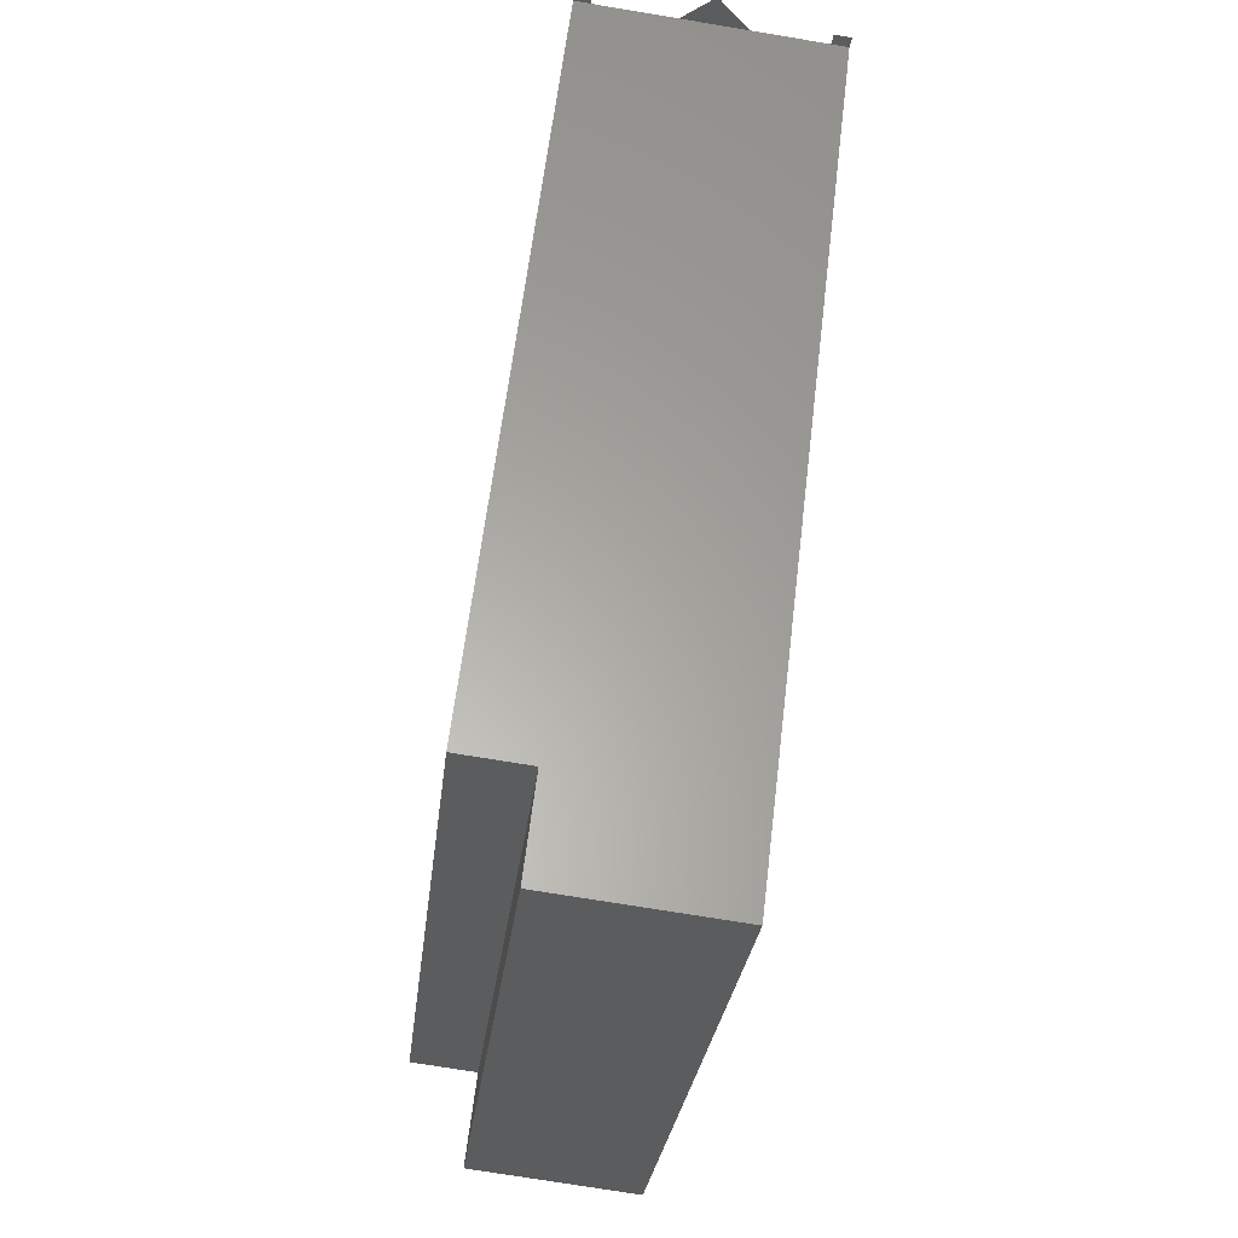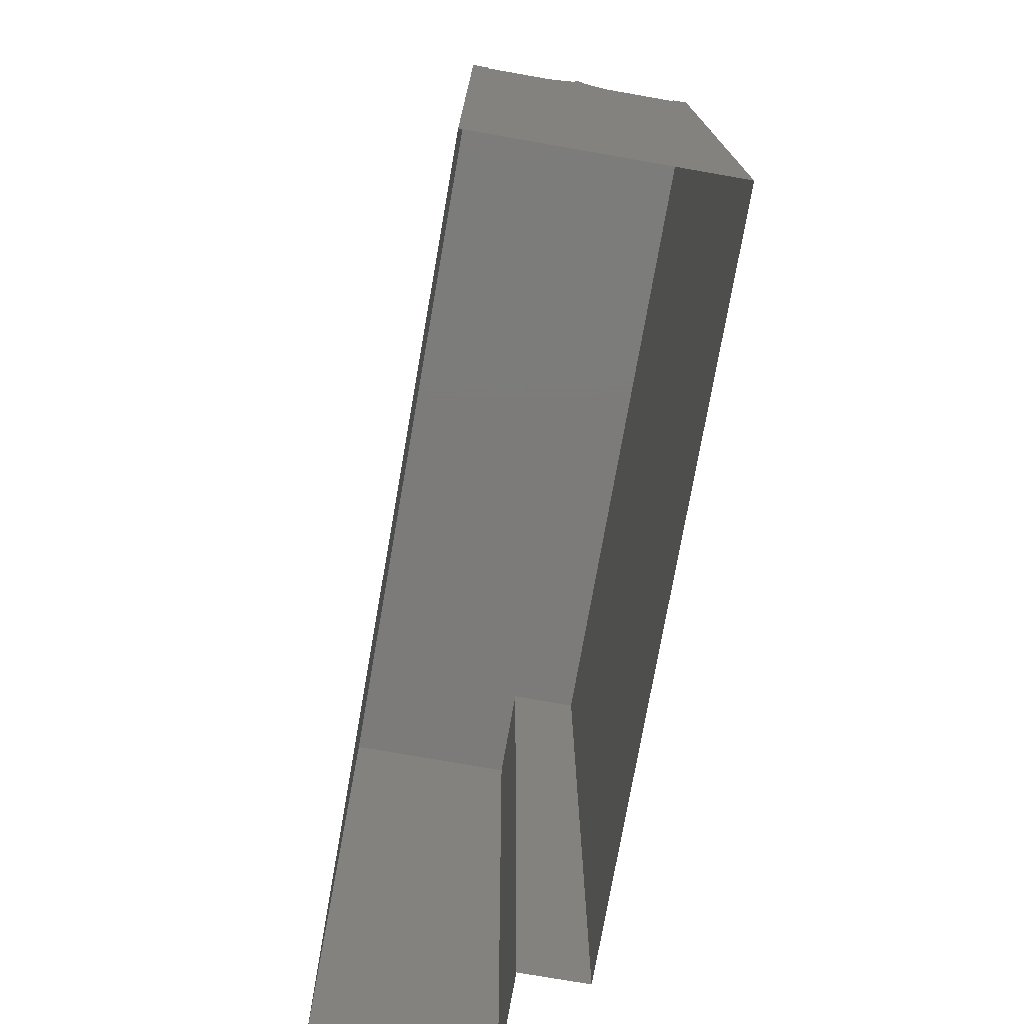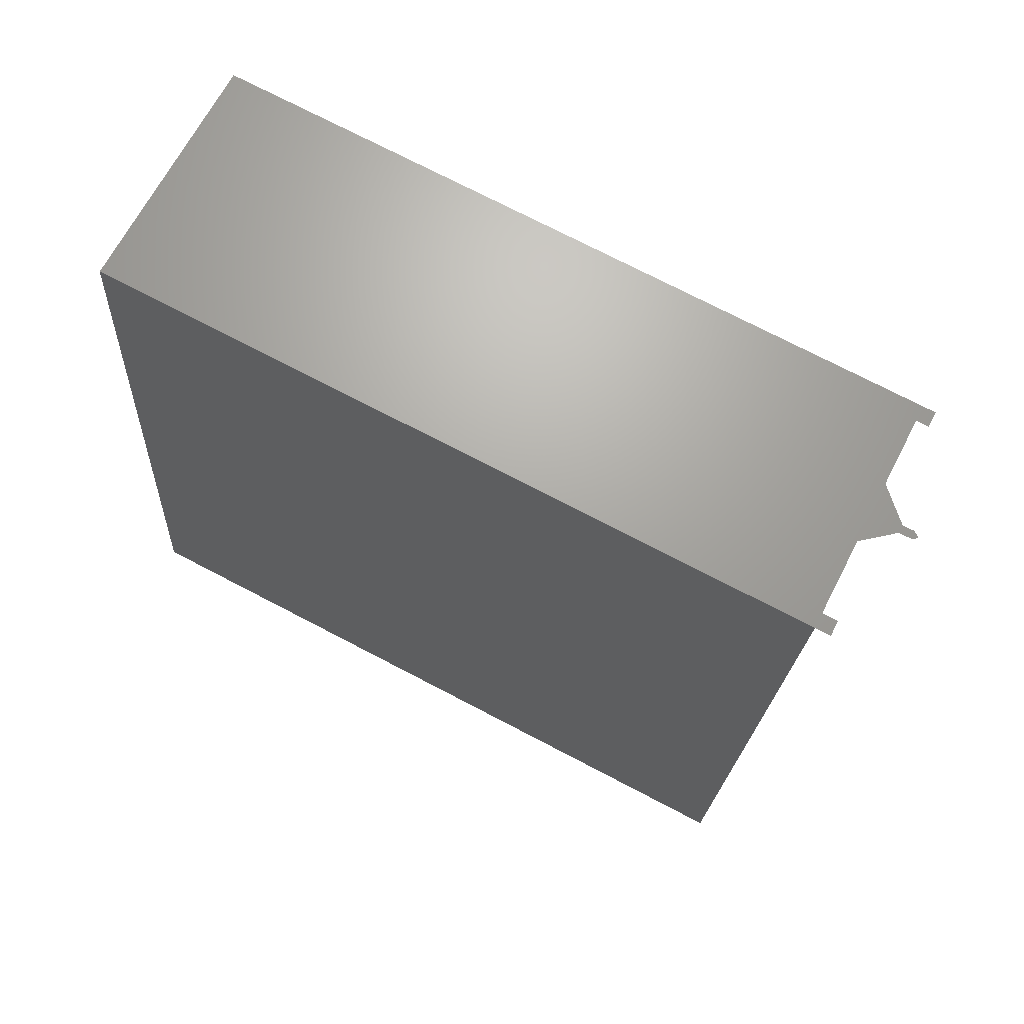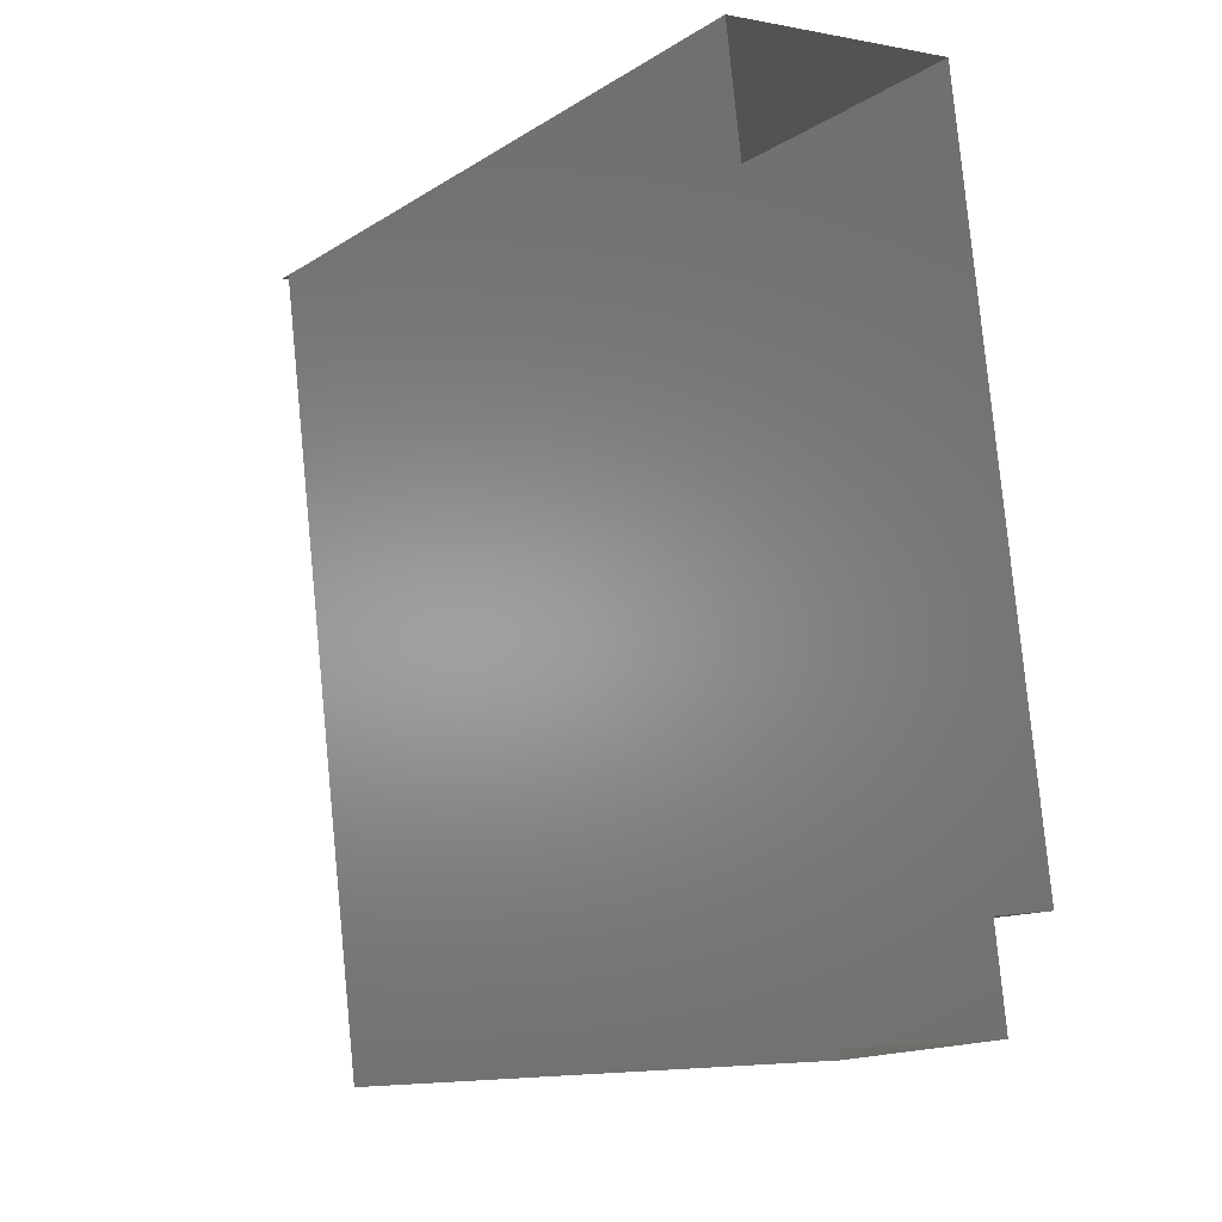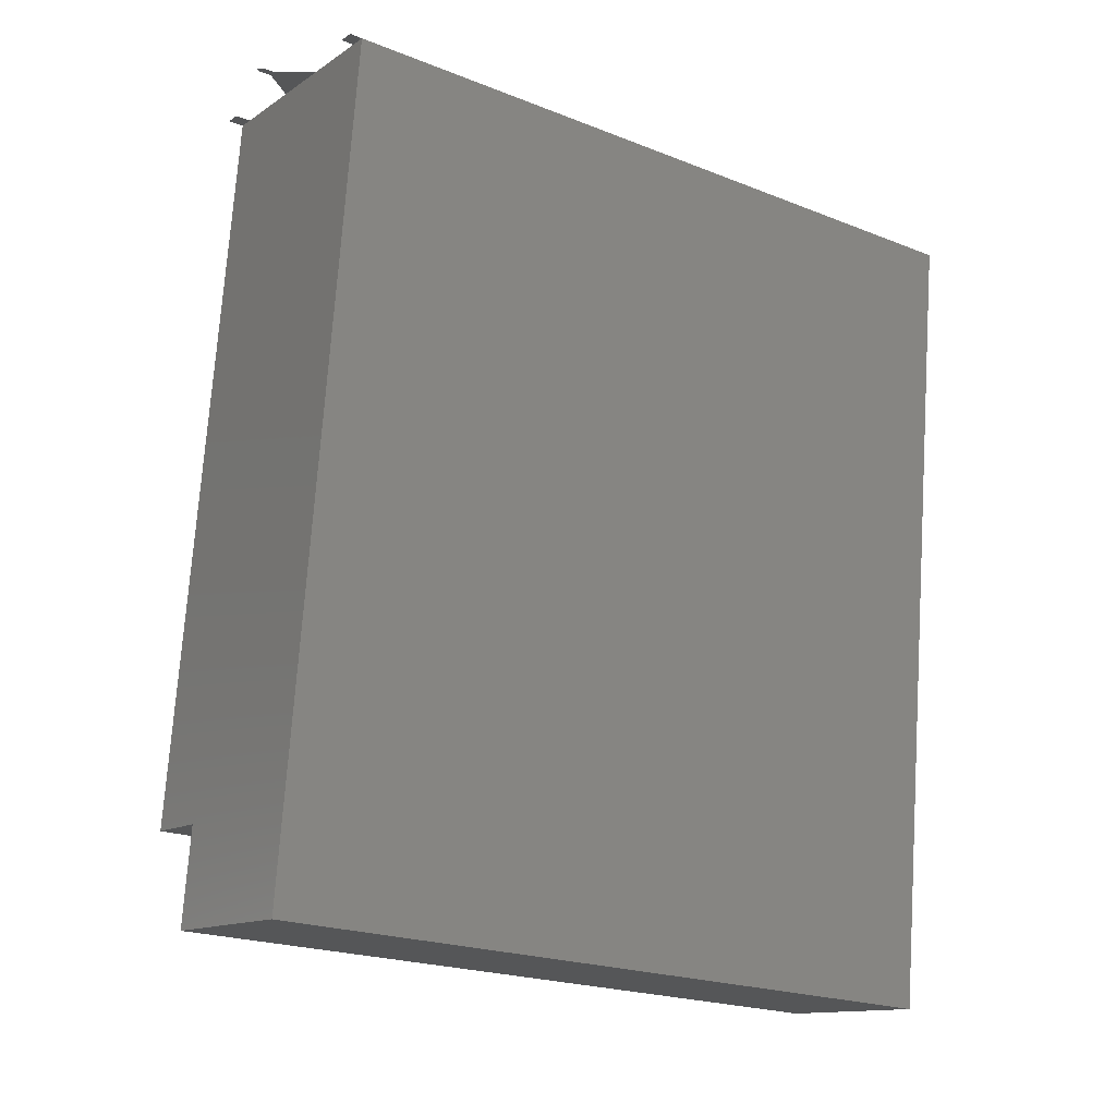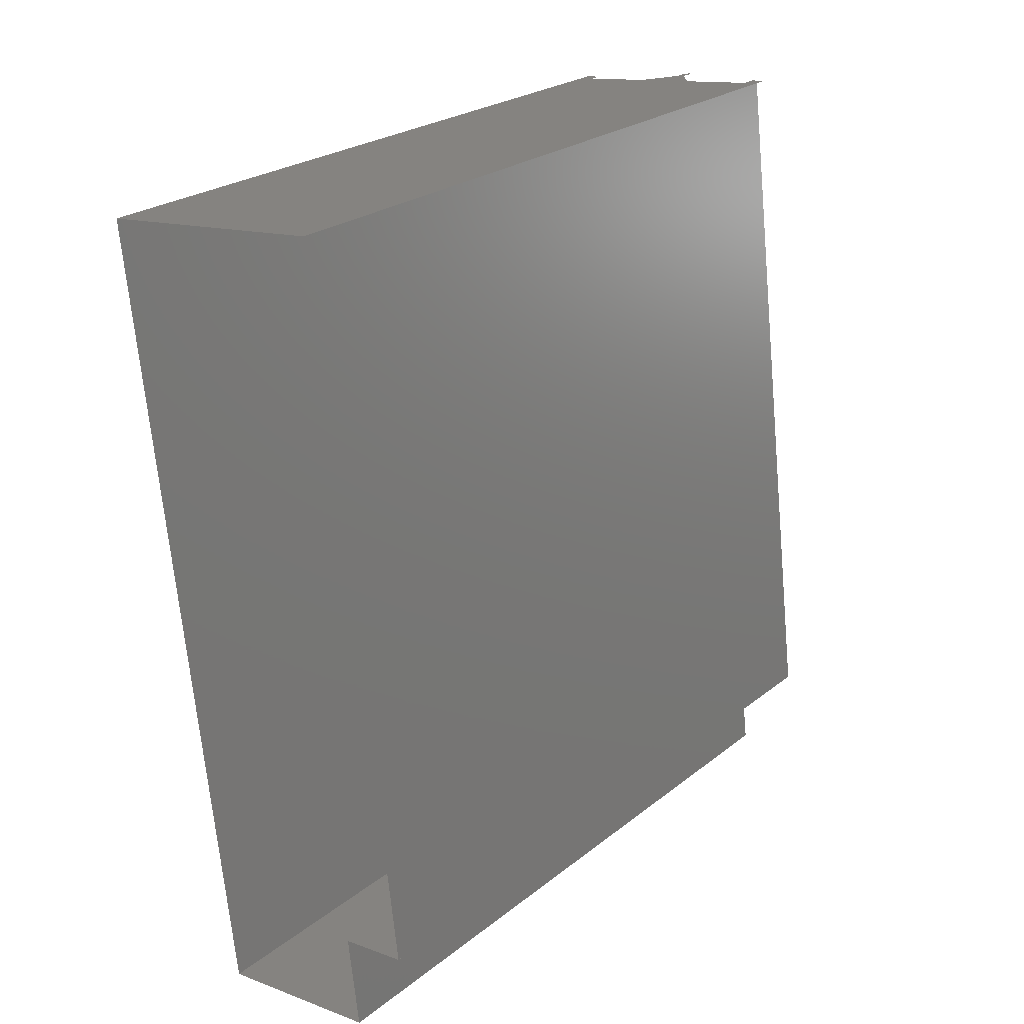
<metadata>
{"format":"stl","ext":"stl","renderer":"f3d","projection":"perspective","resolution":1024,"background":"white","views":[{"elev":-27.9,"azim":-6.3,"up":"+Y"},{"elev":-74.9,"azim":163.2,"up":"+Z"},{"elev":74.2,"azim":-62.5,"up":"+Y"},{"elev":-12.7,"azim":144.5,"up":"+Y"},{"elev":-21.4,"azim":55.0,"up":"+Y"},{"elev":24.7,"azim":-141.6,"up":"+Y"}]}
</metadata>
<code>
# stl→obj: 25 verts, 33 faces
v 11.41 11.34 -1.613
v 8.831 -10.04 17.38
v 8.831 -10.04 -1.613
v 11.41 11.34 17.38
v 4.277 -9.492 -1.613
v 4.277 -9.492 17.38
v 4.579 -6.983 17.38
v 4.579 -6.983 -1.613
v 2.808 -6.77 -1.613
v 2.808 -6.77 17.38
v 5.08 12.1 17.38
v 5.08 12.1 -1.613
v 5.49 12.05 17.38
v 7.493 11.81 17.38
v 9.137 11.61 17.38
v 10.98 11.39 17.38
v 10.98 11.39 17.71
v 11.41 11.34 17.71
v 8.15 11.73 18.16
v 8.367 11.7 18.16
v 8.15 11.73 18.49
v 8.367 11.7 18.47
v 8.253 11.72 18.63
v 5.08 12.1 17.78
v 5.49 12.05 17.78
f 1 2 3
f 2 1 4
f 2 5 3
f 5 2 6
f 7 5 6
f 5 7 8
f 7 9 8
f 9 7 10
f 11 9 10
f 9 11 12
f 11 1 12
f 1 11 4
f 4 11 13
f 4 13 14
f 4 14 15
f 4 15 16
f 17 4 16
f 4 17 18
f 19 15 14
f 15 19 20
f 20 19 21
f 20 21 22
f 22 21 23
f 24 13 11
f 13 24 25
f 2 7 6
f 7 2 11
f 11 2 13
f 13 2 14
f 14 2 15
f 15 2 16
f 16 2 4
f 11 10 7

</code>
